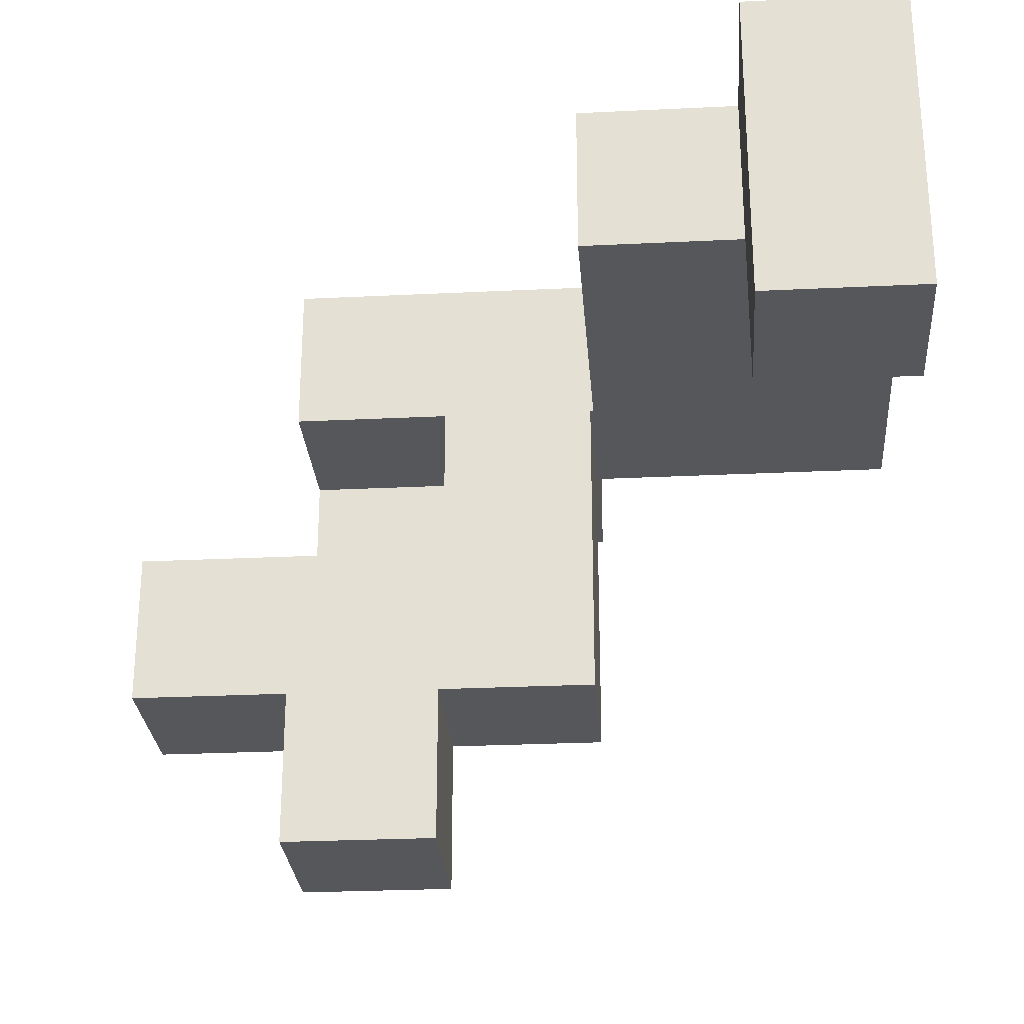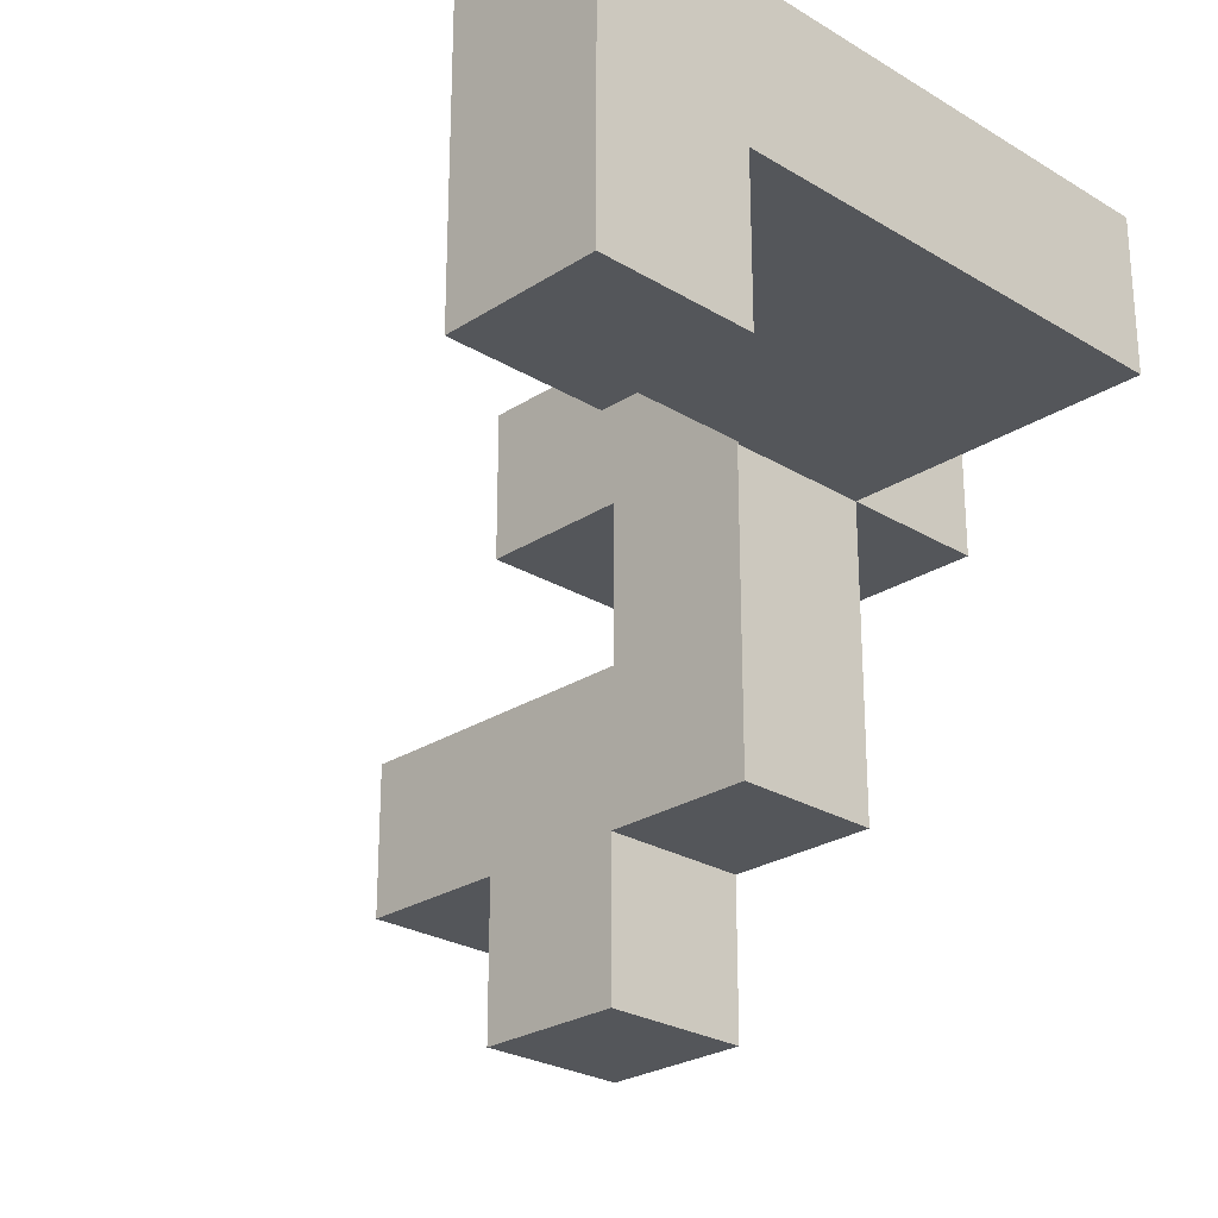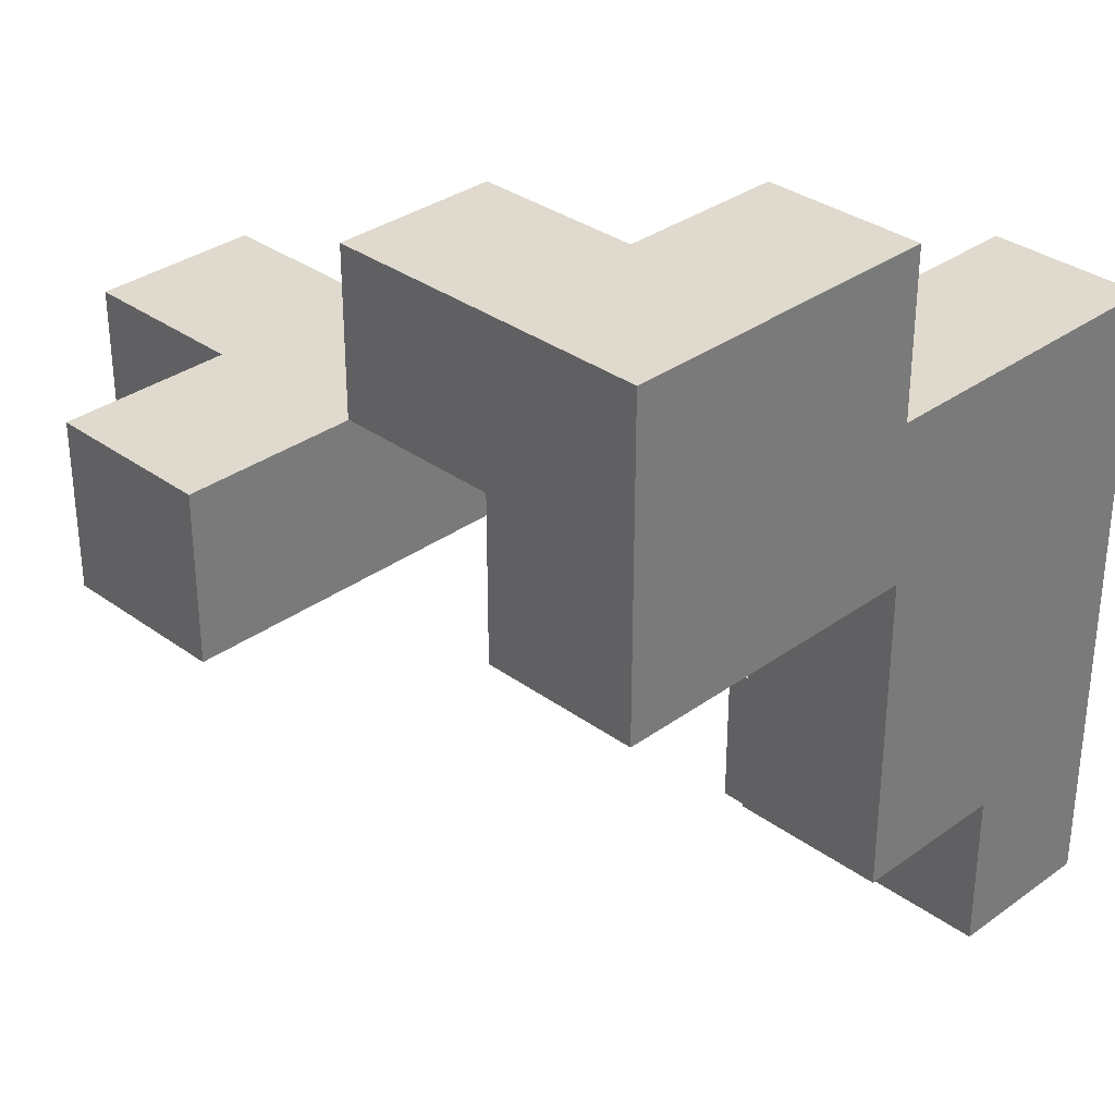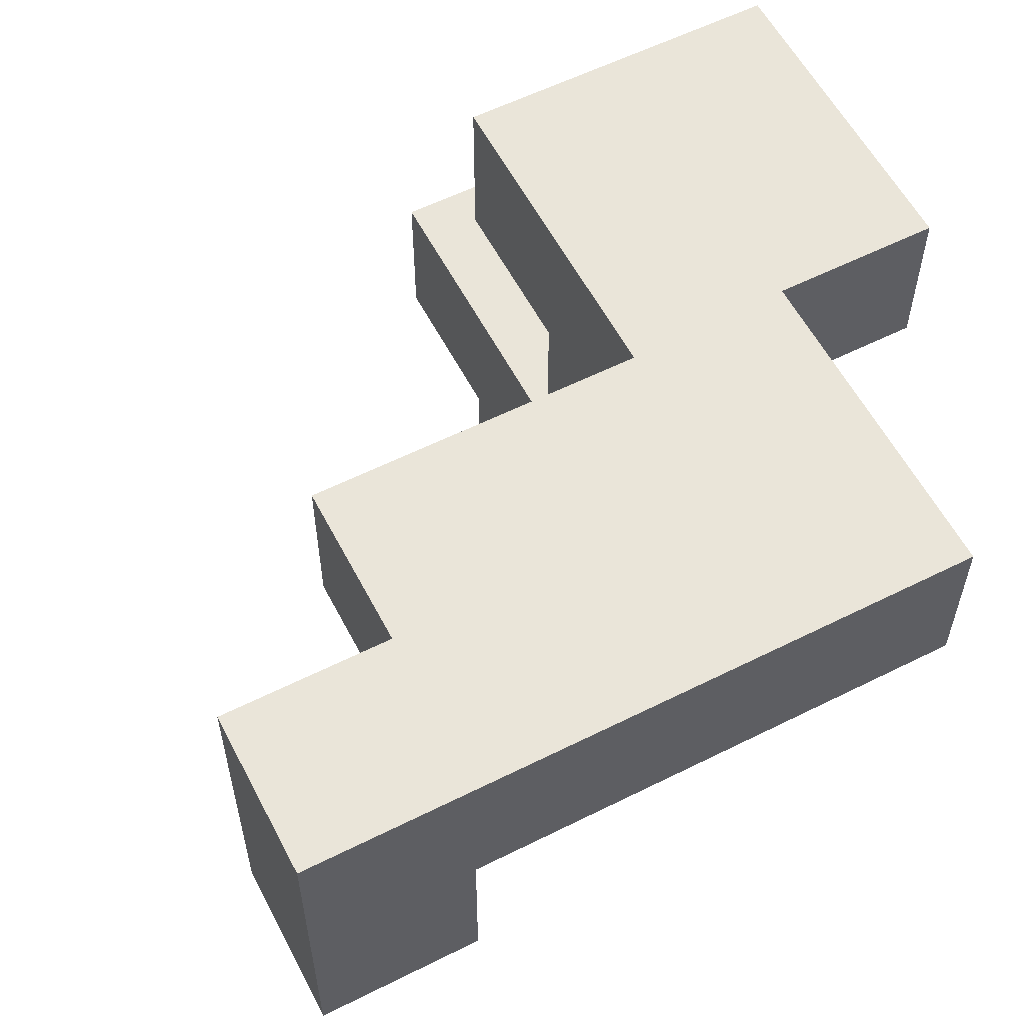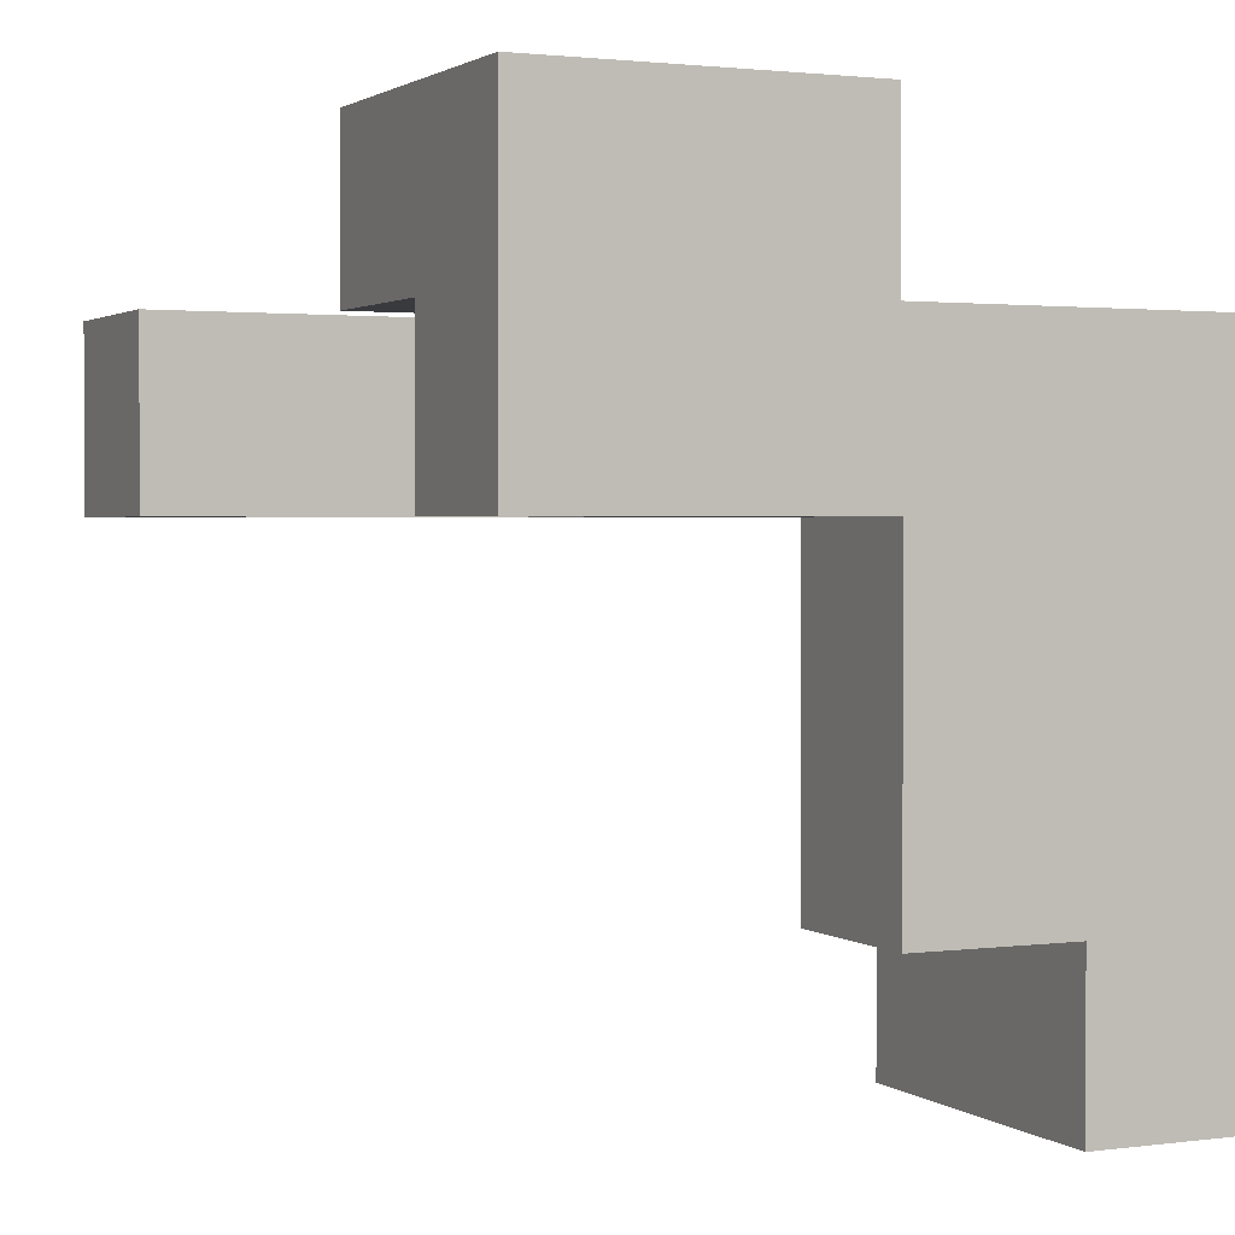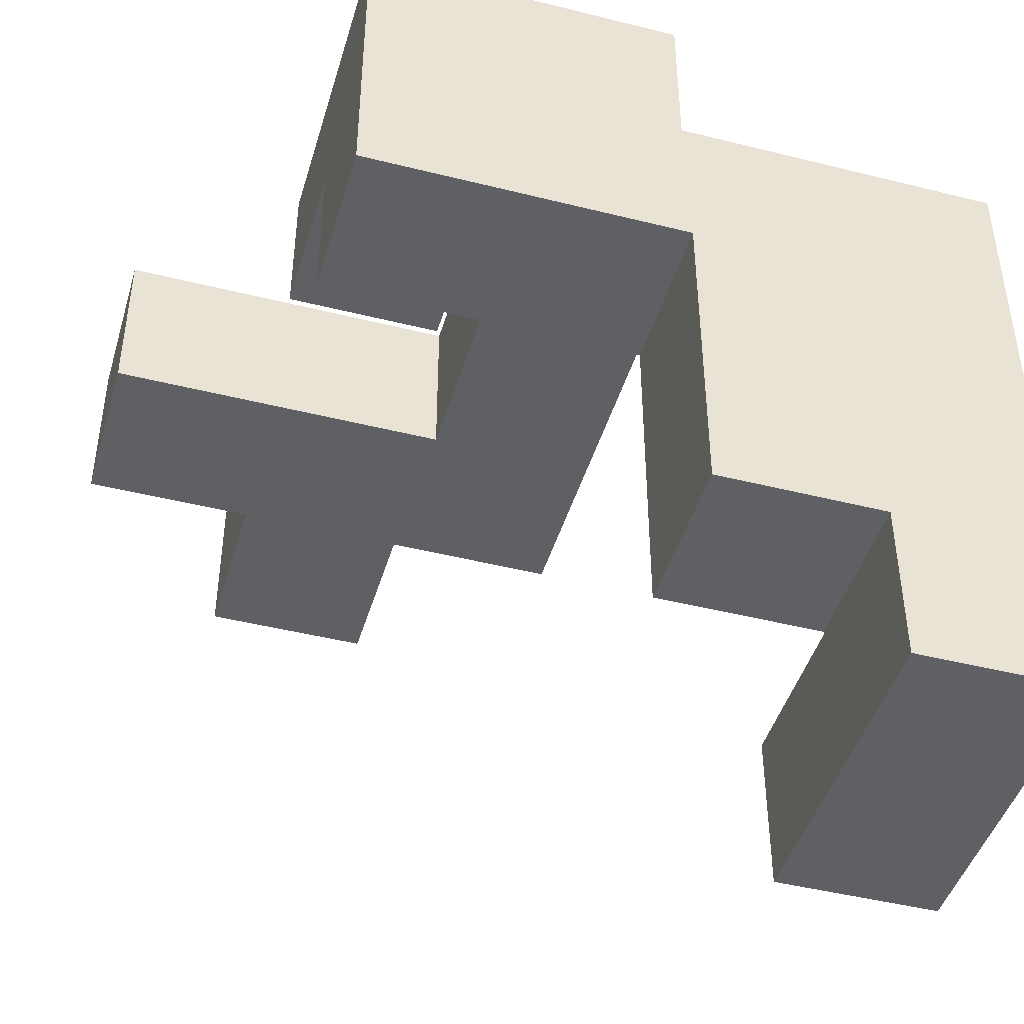
<metadata>
{"format":"obj","ext":"obj","renderer":"f3d","projection":"perspective","resolution":1024,"background":"white","views":[{"elev":-27.3,"azim":-175.7,"up":"+Y"},{"elev":-25.6,"azim":-134.1,"up":"+Y"},{"elev":32.9,"azim":135.1,"up":"+Z"},{"elev":58.0,"azim":-117.4,"up":"+Y"},{"elev":1.8,"azim":155.0,"up":"+Z"},{"elev":-45.0,"azim":163.8,"up":"+Z"}]}
</metadata>
<code>
v 0.204 -0.2 0.204
v 0.204 -0.2 0.596
v 0.204 -0.196 0.596
v 0.204 -0.196 0.204
v 0.596 -0.2 0.204
v 0.596 -0.196 0.204
v 0.596 -0.196 0.596
v 0.596 -0.2 0.596
v 0.2 -0.196 0.204
v 0.2 -0.196 0.596
v 0.6 -0.196 0.204
v 0.6 -0.196 0.596
v 0.2 0.196 0.204
v 0.2 0.196 0.596
v 0.204 0.196 0.596
v 0.204 0.196 0.204
v 0.596 0.196 0.596
v 0.596 0.196 0.204
v 0.6 0.196 0.596
v 0.6 0.196 0.204
v 0.996 -0.196 0.204
v 0.996 0.196 0.204
v 0.996 0.196 0.596
v 0.996 -0.196 0.596
v 0.604 -0.196 0.204
v 0.604 -0.196 0.596
v 0.604 0.196 0.596
v 0.604 0.196 0.204
v -0.196 -0.196 0.204
v -0.196 -0.196 0.596
v -0.196 0.196 0.596
v -0.196 0.196 0.204
v -0.196 0.2 0.596
v -0.196 0.2 0.204
v 0.196 0.196 0.204
v 0.196 0.2 0.204
v 0.196 0.2 0.596
v 0.196 0.196 0.596
v 0.196 -0.196 0.204
v 0.196 -0.196 0.596
v -0.196 0.204 0.596
v -0.196 0.204 0.204
v -0.196 0.596 0.596
v -0.196 0.596 0.204
v -0.196 0.6 0.596
v -0.196 0.6 0.204
v 0.196 0.204 0.204
v 0.196 0.204 0.596
v 0.196 0.596 0.204
v 0.196 0.596 0.596
v 0.196 0.6 0.204
v 0.196 0.6 0.596
v -0.196 0.604 0.596
v -0.196 0.604 0.204
v -0.196 0.604 0.6
v -0.196 0.996 0.6
v -0.196 0.996 0.596
v 0.196 0.604 0.204
v 0.196 0.604 0.596
v -0.2 0.604 0.204
v -0.2 0.604 0.596
v 0.196 0.604 0.6
v 0.2 0.604 0.204
v 0.2 0.604 0.596
v 0.2 0.604 0.6
v -0.2 0.996 0.204
v -0.2 0.996 0.596
v -0.196 0.996 0.204
v 0.196 0.996 0.596
v 0.196 0.996 0.204
v 0.196 0.996 0.6
v 0.2 0.996 0.596
v 0.2 0.996 0.204
v 0.2 0.996 0.6
v -0.204 0.604 0.2
v -0.204 0.996 0.2
v -0.204 0.996 0.204
v -0.204 0.604 0.204
v -0.6 0.604 0.2
v -0.596 0.604 0.2
v -0.596 0.604 0.204
v -0.6 0.604 0.204
v -0.596 0.604 0.596
v -0.6 0.604 0.596
v -0.204 0.604 0.596
v -0.6 0.996 0.2
v -0.6 0.996 0.204
v -0.596 0.996 0.204
v -0.596 0.996 0.2
v -0.6 0.996 0.596
v -0.596 0.996 0.596
v -0.204 0.996 0.596
v -0.204 0.604 -0.2
v -0.204 0.996 -0.2
v -0.204 0.996 -0.196
v -0.204 0.604 -0.196
v -0.204 0.996 0.196
v -0.204 0.604 0.196
v -0.6 0.604 -0.2
v -0.596 0.604 -0.2
v -0.596 0.604 -0.196
v -0.6 0.604 -0.196
v -0.596 0.604 0.196
v -0.6 0.604 0.196
v -0.6 0.996 -0.2
v -0.6 0.996 -0.196
v -0.596 0.996 -0.196
v -0.596 0.996 -0.2
v -0.6 0.996 0.196
v -0.596 0.996 0.196
v -0.204 0.604 -0.596
v -0.204 0.996 -0.596
v -0.204 0.996 -0.204
v -0.204 0.604 -0.204
v -0.6 0.604 -0.596
v -0.596 0.604 -0.596
v -0.596 0.604 -0.204
v -0.6 0.604 -0.204
v -0.6 0.996 -0.596
v -0.6 0.996 -0.204
v -0.596 0.996 -0.204
v -0.596 0.996 -0.596
v -0.996 0.604 -0.6
v -0.996 0.604 -0.596
v -0.996 0.996 -0.596
v -0.996 0.996 -0.6
v -0.996 0.604 -0.204
v -0.996 0.996 -0.204
v -0.996 0.604 -0.2
v -0.996 0.996 -0.2
v -0.604 0.604 -0.6
v -0.604 0.996 -0.6
v -0.604 0.996 -0.596
v -0.604 0.604 -0.596
v -0.604 0.604 -0.204
v -0.604 0.604 -0.2
v -0.604 0.996 -0.204
v -0.604 0.996 -0.2
v -0.996 0.6 -0.996
v -0.996 0.6 -0.604
v -0.996 0.604 -0.604
v -0.996 0.604 -0.996
v -0.996 0.996 -0.604
v -0.996 0.996 -0.996
v -0.604 0.6 -0.996
v -0.604 0.604 -0.996
v -0.604 0.604 -0.604
v -0.604 0.6 -0.604
v -0.604 0.996 -0.996
v -0.604 0.996 -0.604
v 0.204 -0.596 0.204
v 0.204 -0.596 0.596
v 0.204 -0.204 0.596
v 0.204 -0.204 0.204
v 0.596 -0.596 0.204
v 0.596 -0.204 0.204
v 0.596 -0.204 0.596
v 0.596 -0.596 0.596
v 0.596 0.604 0.204
v 0.596 0.996 0.204
v 0.596 0.996 0.596
v 0.596 0.604 0.596
v 0.596 0.996 0.6
v 0.596 0.604 0.6
v 0.204 0.604 0.204
v 0.204 0.604 0.596
v 0.204 0.604 0.6
v 0.204 0.996 0.596
v 0.204 0.996 0.204
v 0.204 0.996 0.6
v -0.996 0.204 -0.996
v -0.996 0.204 -0.604
v -0.996 0.596 -0.604
v -0.996 0.596 -0.996
v -0.604 0.204 -0.996
v -0.604 0.596 -0.996
v -0.604 0.596 -0.604
v -0.604 0.204 -0.604
v -0.196 0.604 0.604
v -0.196 0.996 0.604
v -0.196 0.604 0.996
v -0.196 0.996 0.996
v 0.196 0.604 0.604
v 0.196 0.604 0.996
v 0.2 0.604 0.604
v 0.2 0.604 0.996
v 0.196 0.996 0.604
v 0.196 0.996 0.996
v 0.2 0.996 0.604
v 0.2 0.996 0.996
v -0.996 0.604 -0.196
v -0.996 0.996 -0.196
v -0.996 0.604 0.196
v -0.996 0.996 0.196
v -0.996 0.604 0.2
v -0.996 0.996 0.2
v -0.604 0.604 -0.196
v -0.604 0.604 0.196
v -0.604 0.604 0.2
v -0.604 0.996 -0.196
v -0.604 0.996 0.196
v -0.604 0.996 0.2
v 0.204 0.6 0.604
v 0.204 0.6 0.996
v 0.204 0.604 0.996
v 0.204 0.604 0.604
v 0.596 0.996 0.604
v 0.596 0.604 0.604
v 0.596 0.6 0.604
v 0.596 0.604 0.996
v 0.596 0.6 0.996
v 0.596 0.996 0.996
v 0.204 0.996 0.604
v 0.204 0.996 0.996
v 0.204 0.204 0.604
v 0.204 0.204 0.996
v 0.204 0.596 0.996
v 0.204 0.596 0.604
v 0.596 0.204 0.604
v 0.596 0.596 0.604
v 0.596 0.596 0.996
v 0.596 0.204 0.996
v -0.996 0.604 0.204
v -0.996 0.996 0.204
v -0.996 0.604 0.596
v -0.996 0.996 0.596
v -0.604 0.604 0.204
v -0.604 0.604 0.596
v -0.604 0.996 0.204
v -0.604 0.996 0.596
f 1 2 3 4
f 5 6 7 8
f 9 4 3 10
f 6 11 12 7
f 13 14 15 16
f 16 15 17 18
f 18 17 19 20
f 1 4 6 5
f 9 13 16 4
f 4 16 18 6
f 6 18 20 11
f 2 8 7 3
f 10 3 15 14
f 3 7 17 15
f 7 12 19 17
f 21 22 23 24
f 11 25 26 12
f 25 21 24 26
f 20 19 27 28
f 28 27 23 22
f 11 20 28 25
f 25 28 22 21
f 12 26 27 19
f 26 24 23 27
f 29 30 31 32
f 32 31 33 34
f 35 36 37 38
f 29 39 40 30
f 39 9 10 40
f 35 38 14 13
f 29 32 35 39
f 39 35 13 9
f 32 34 36 35
f 30 40 38 31
f 40 10 14 38
f 31 38 37 33
f 34 33 41 42
f 42 41 43 44
f 44 43 45 46
f 36 47 48 37
f 47 49 50 48
f 49 51 52 50
f 34 42 47 36
f 42 44 49 47
f 44 46 51 49
f 33 37 48 41
f 41 48 50 43
f 43 50 52 45
f 46 45 53 54
f 53 55 56 57
f 51 58 59 52
f 60 54 53 61
f 53 59 62 55
f 58 63 64 59
f 59 64 65 62
f 66 67 57 68
f 68 57 69 70
f 57 56 71 69
f 70 69 72 73
f 69 71 74 72
f 46 54 58 51
f 60 66 68 54
f 54 68 70 58
f 58 70 73 63
f 45 52 59 53
f 61 53 57 67
f 75 76 77 78
f 79 80 81 82
f 82 81 83 84
f 80 75 78 81
f 81 78 85 83
f 78 60 61 85
f 86 87 88 89
f 87 90 91 88
f 89 88 77 76
f 88 91 92 77
f 77 92 67 66
f 78 77 66 60
f 84 83 91 90
f 83 85 92 91
f 85 61 67 92
f 93 94 95 96
f 96 95 97 98
f 98 97 76 75
f 99 100 101 102
f 102 101 103 104
f 104 103 80 79
f 100 93 96 101
f 101 96 98 103
f 103 98 75 80
f 105 106 107 108
f 106 109 110 107
f 109 86 89 110
f 108 107 95 94
f 107 110 97 95
f 110 89 76 97
f 111 112 113 114
f 114 113 94 93
f 115 116 117 118
f 118 117 100 99
f 116 111 114 117
f 117 114 93 100
f 119 120 121 122
f 120 105 108 121
f 122 121 113 112
f 121 108 94 113
f 115 119 122 116
f 116 122 112 111
f 123 124 125 126
f 124 127 128 125
f 127 129 130 128
f 131 132 133 134
f 123 131 134 124
f 124 134 135 127
f 127 135 136 129
f 134 115 118 135
f 135 118 99 136
f 126 125 133 132
f 125 128 137 133
f 128 130 138 137
f 133 137 120 119
f 137 138 105 120
f 134 133 119 115
f 139 140 141 142
f 142 141 143 144
f 141 123 126 143
f 145 146 147 148
f 146 149 150 147
f 147 150 132 131
f 141 147 131 123
f 144 143 150 149
f 143 126 132 150
f 139 142 146 145
f 142 144 149 146
f 140 148 147 141
f 151 152 153 154
f 154 153 2 1
f 155 156 157 158
f 156 5 8 157
f 151 155 158 152
f 151 154 156 155
f 154 1 5 156
f 152 158 157 153
f 153 157 8 2
f 159 160 161 162
f 162 161 163 164
f 63 165 166 64
f 64 166 167 65
f 165 159 162 166
f 166 162 164 167
f 73 72 168 169
f 72 74 170 168
f 169 168 161 160
f 168 170 163 161
f 63 73 169 165
f 165 169 160 159
f 171 172 173 174
f 174 173 140 139
f 175 176 177 178
f 176 145 148 177
f 171 175 178 172
f 171 174 176 175
f 174 139 145 176
f 172 178 177 173
f 173 177 148 140
f 55 179 180 56
f 179 181 182 180
f 55 62 183 179
f 179 183 184 181
f 62 65 185 183
f 183 185 186 184
f 56 180 187 71
f 180 182 188 187
f 71 187 189 74
f 187 188 190 189
f 181 184 188 182
f 184 186 190 188
f 129 191 192 130
f 191 193 194 192
f 193 195 196 194
f 129 136 197 191
f 191 197 198 193
f 193 198 199 195
f 136 99 102 197
f 197 102 104 198
f 198 104 79 199
f 130 192 200 138
f 192 194 201 200
f 194 196 202 201
f 138 200 106 105
f 200 201 109 106
f 201 202 86 109
f 203 204 205 206
f 164 163 207 208
f 209 208 210 211
f 208 207 212 210
f 65 167 206 185
f 185 206 205 186
f 167 164 208 206
f 74 189 213 170
f 189 190 214 213
f 170 213 207 163
f 213 214 212 207
f 203 206 208 209
f 204 211 210 205
f 186 205 214 190
f 205 210 212 214
f 215 216 217 218
f 218 217 204 203
f 219 220 221 222
f 220 209 211 221
f 215 219 222 216
f 215 218 220 219
f 218 203 209 220
f 216 222 221 217
f 217 221 211 204
f 195 223 224 196
f 223 225 226 224
f 195 199 227 223
f 223 227 228 225
f 199 79 82 227
f 227 82 84 228
f 196 224 229 202
f 224 226 230 229
f 202 229 87 86
f 229 230 90 87
f 225 228 230 226
f 228 84 90 230

</code>
